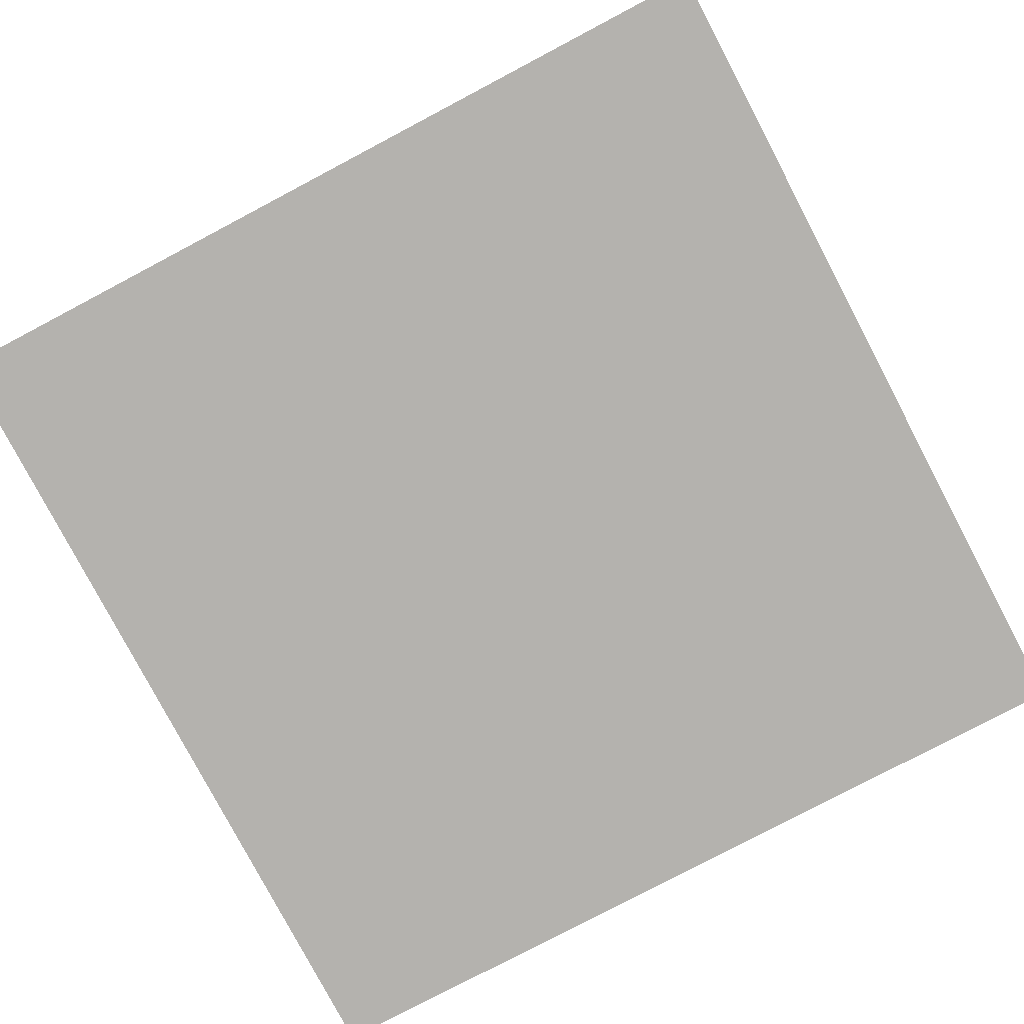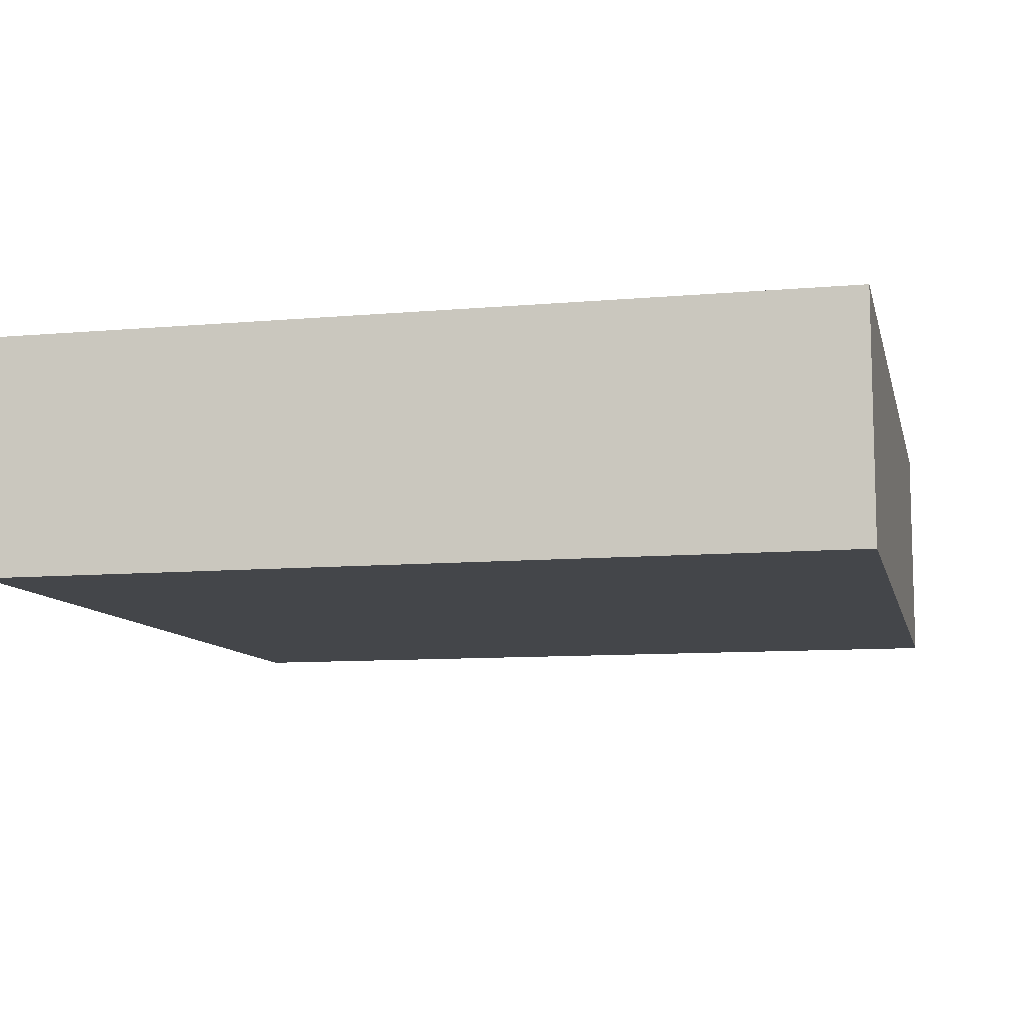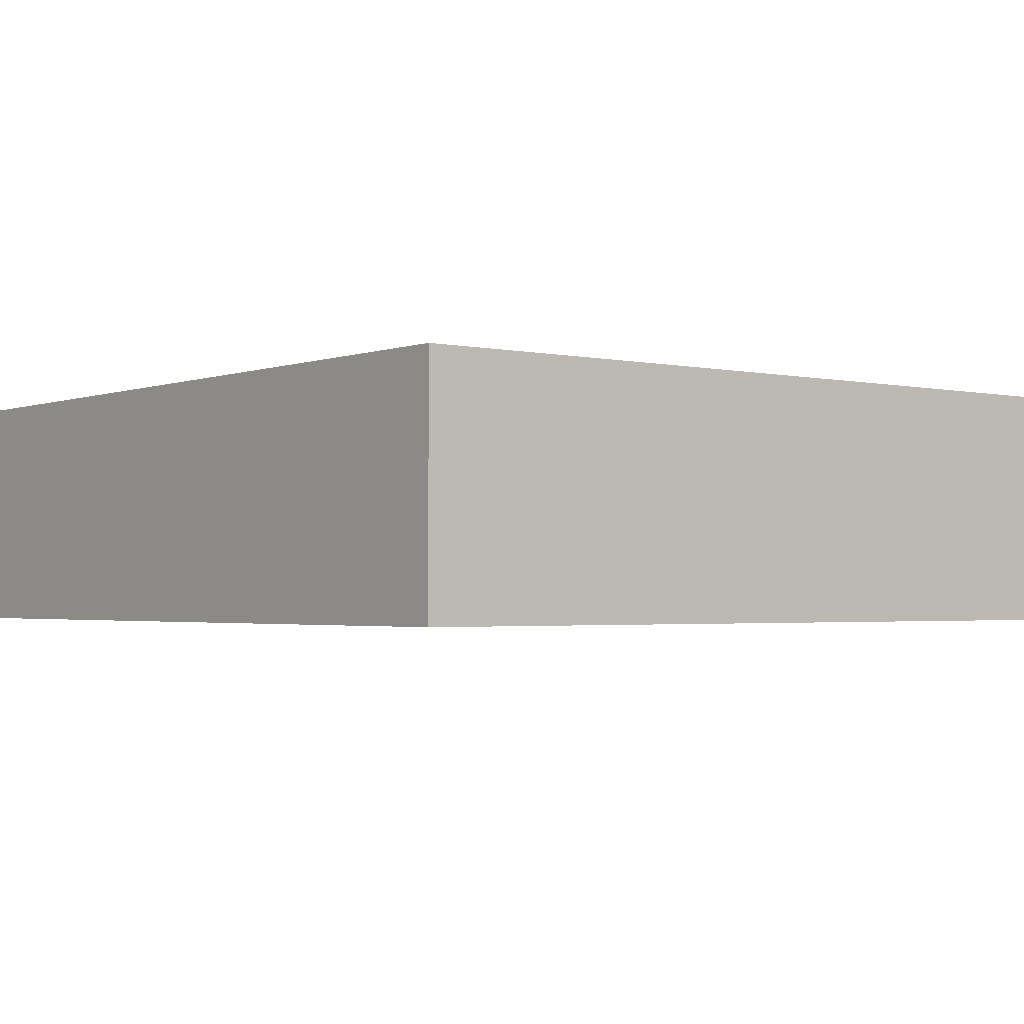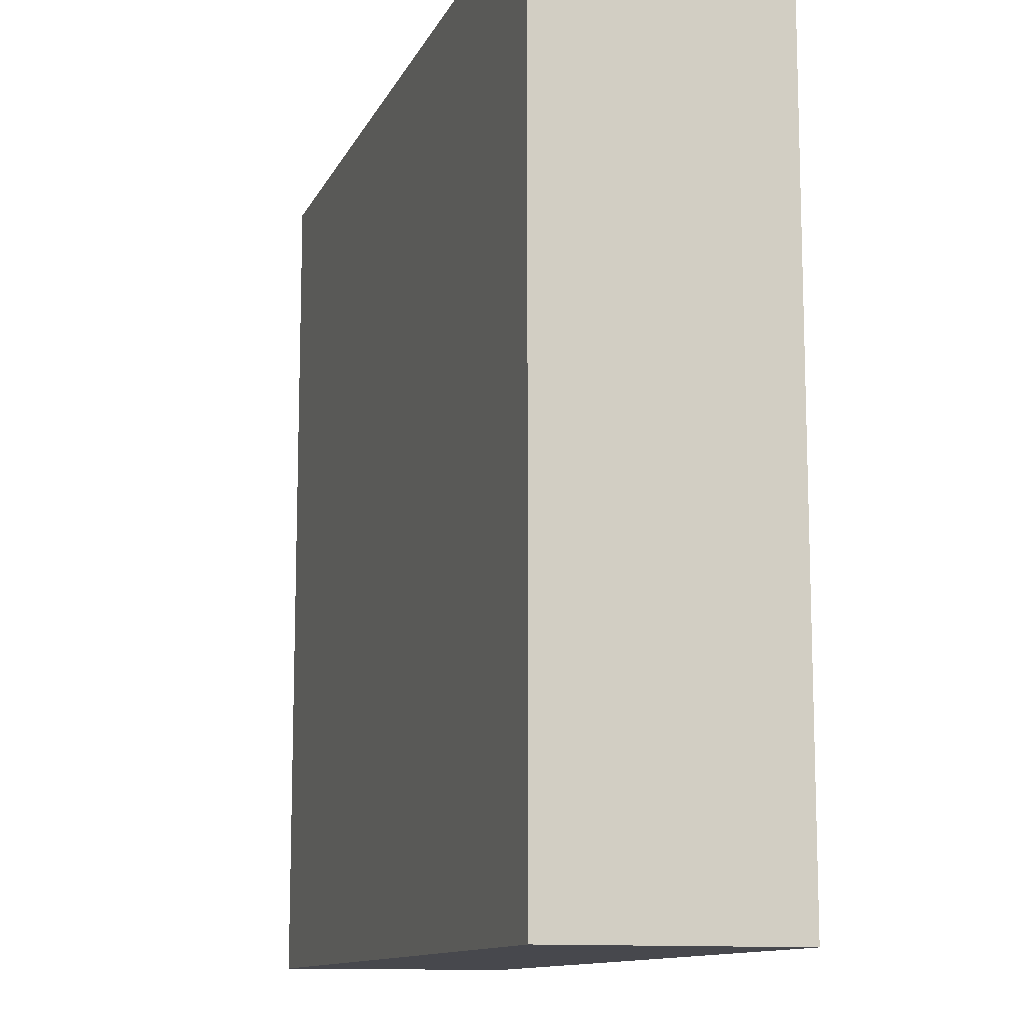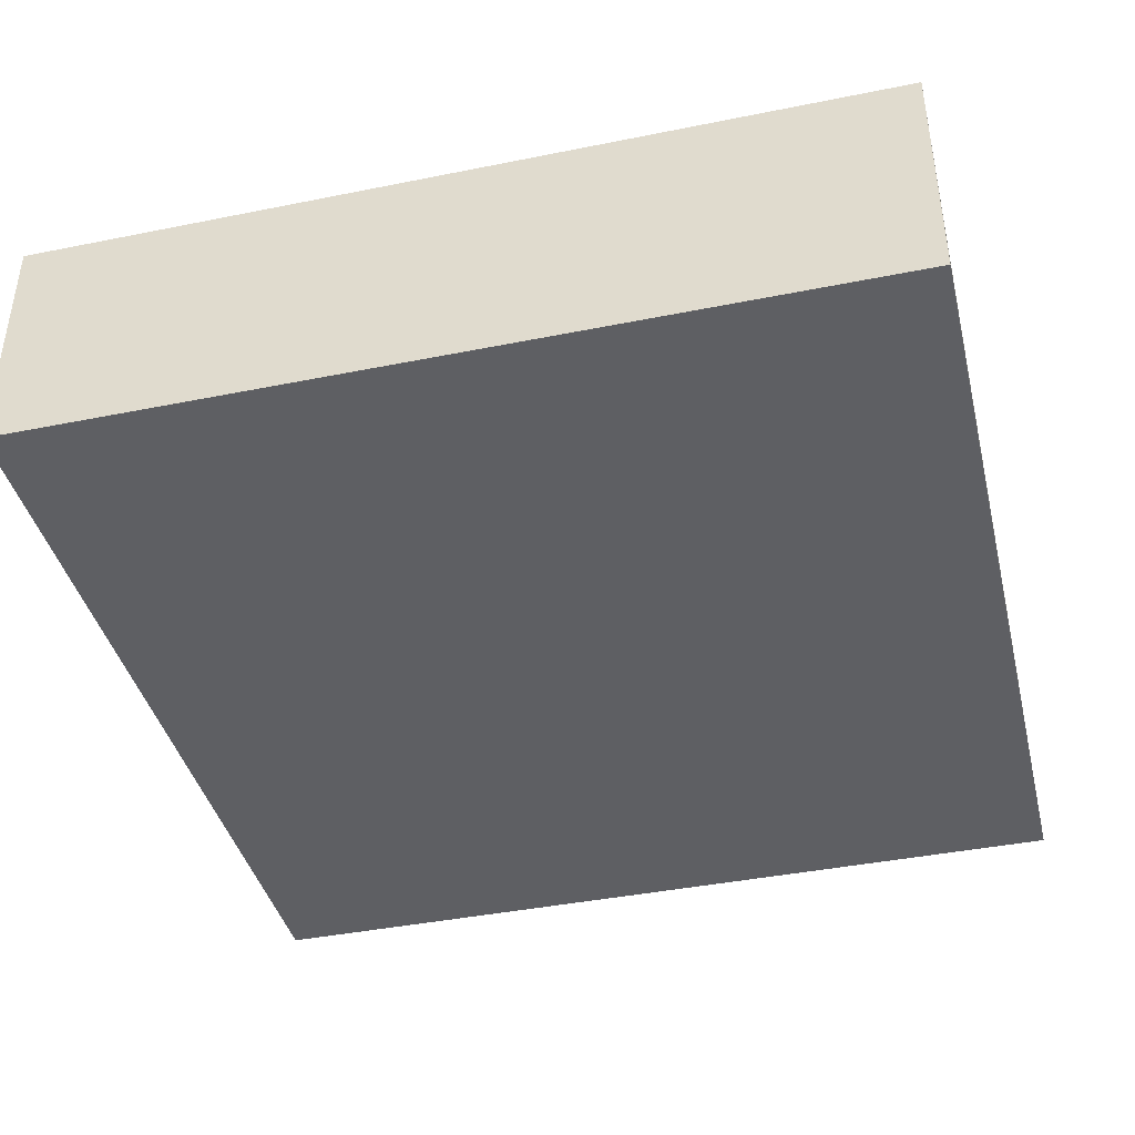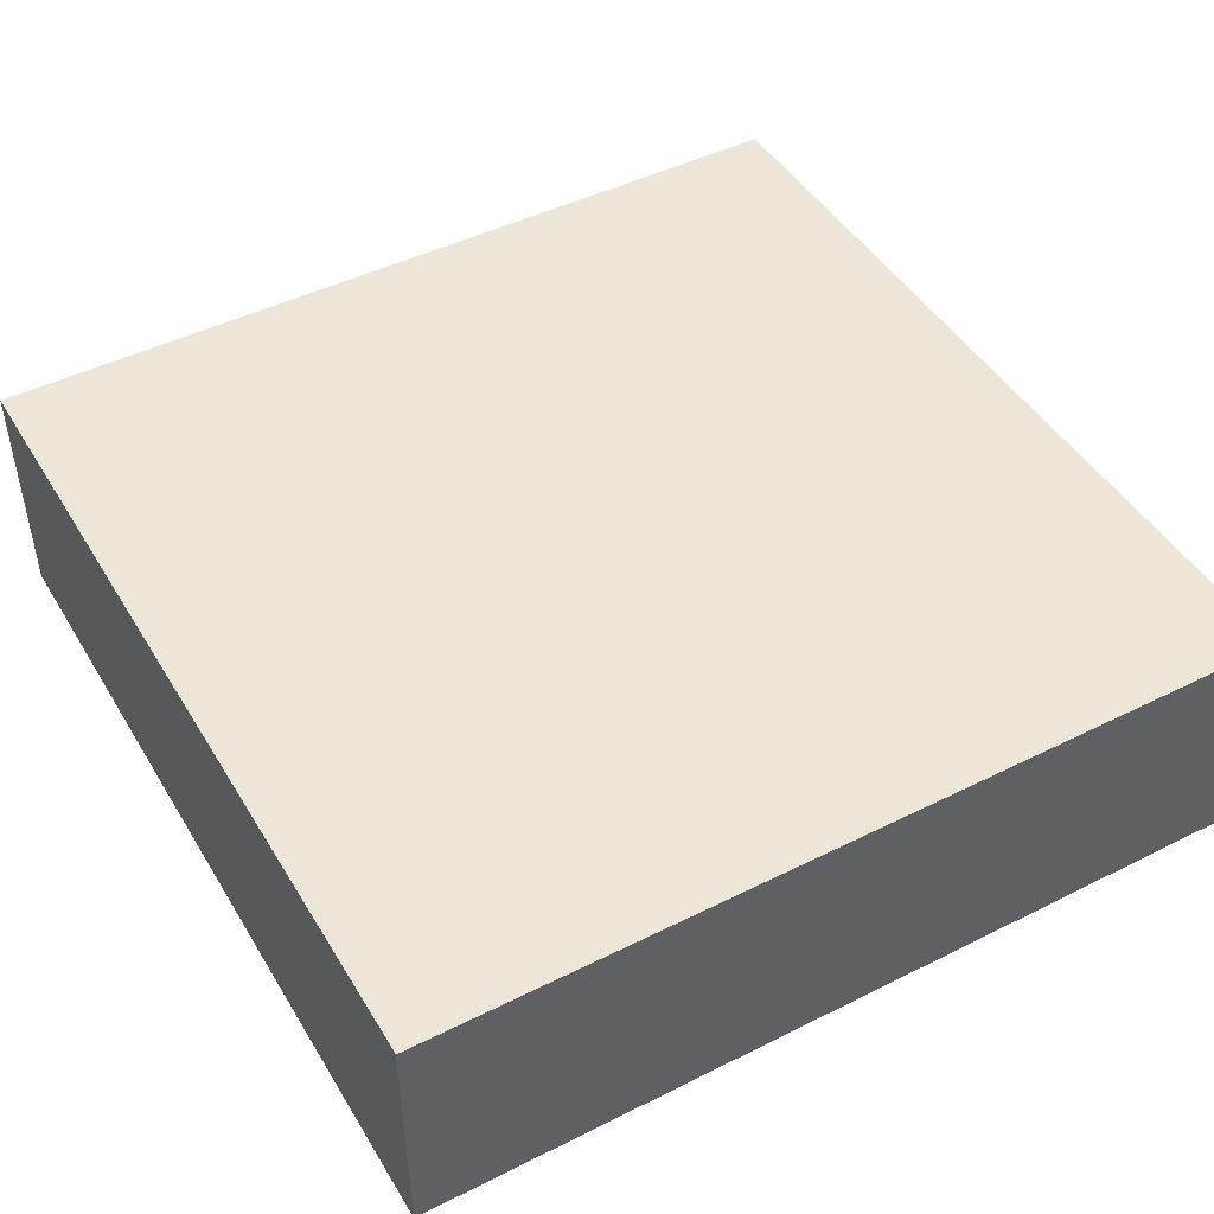
<metadata>
{"format":"obj","ext":"obj","renderer":"f3d","projection":"perspective","resolution":1024,"background":"white","views":[{"elev":-79.7,"azim":117.8,"up":"+Y"},{"elev":-9.7,"azim":-167.1,"up":"+Y"},{"elev":-2.2,"azim":141.7,"up":"+Y"},{"elev":-11.8,"azim":-107.3,"up":"+Z"},{"elev":-40.9,"azim":103.8,"up":"+Y"},{"elev":46.3,"azim":150.3,"up":"+Y"}]}
</metadata>
<code>
o
v 31.5 0 -10.9
v 34.7 0 -10.9
v 31.5 0.8 -10.9
v 34.7 0.8 -10.9
v 31.5 0.9 -10.9
v 34.7 0.9 -10.9
v 31.5 0 -7.7
v 34.7 0 -7.7
v 31.5 0.8 -7.7
v 34.7 0.8 -7.7
v 31.5 0.9 -7.7
v 34.7 0.9 -7.7
v 31.5 0 -10.9
v 31.5 0.8 -10.9
v 31.5 0.9 -10.9
v 31.5 0 -7.7
v 31.5 0.8 -7.7
v 31.5 0.9 -7.7
v 34.7 0 -10.9
v 34.7 0.8 -10.9
v 34.7 0.9 -10.9
v 34.7 0 -7.7
v 34.7 0.8 -7.7
v 34.7 0.9 -7.7
v 31.5 0 -10.9
v 31.5 0 -7.7
v 34.7 0 -10.9
v 34.7 0 -7.7
v 31.5 0.9 -10.9
v 31.5 0.9 -7.7
v 34.7 0.9 -10.9
v 34.7 0.9 -7.7
f 3 2 1
f 4 2 3
f 5 4 3
f 6 4 5
f 7 8 9
f 9 8 10
f 9 10 11
f 11 10 12
f 16 14 13
f 17 15 14
f 17 14 16
f 18 15 17
f 19 20 22
f 20 21 23
f 22 20 23
f 23 21 24
f 27 26 25
f 28 26 27
f 29 30 31
f 31 30 32

</code>
